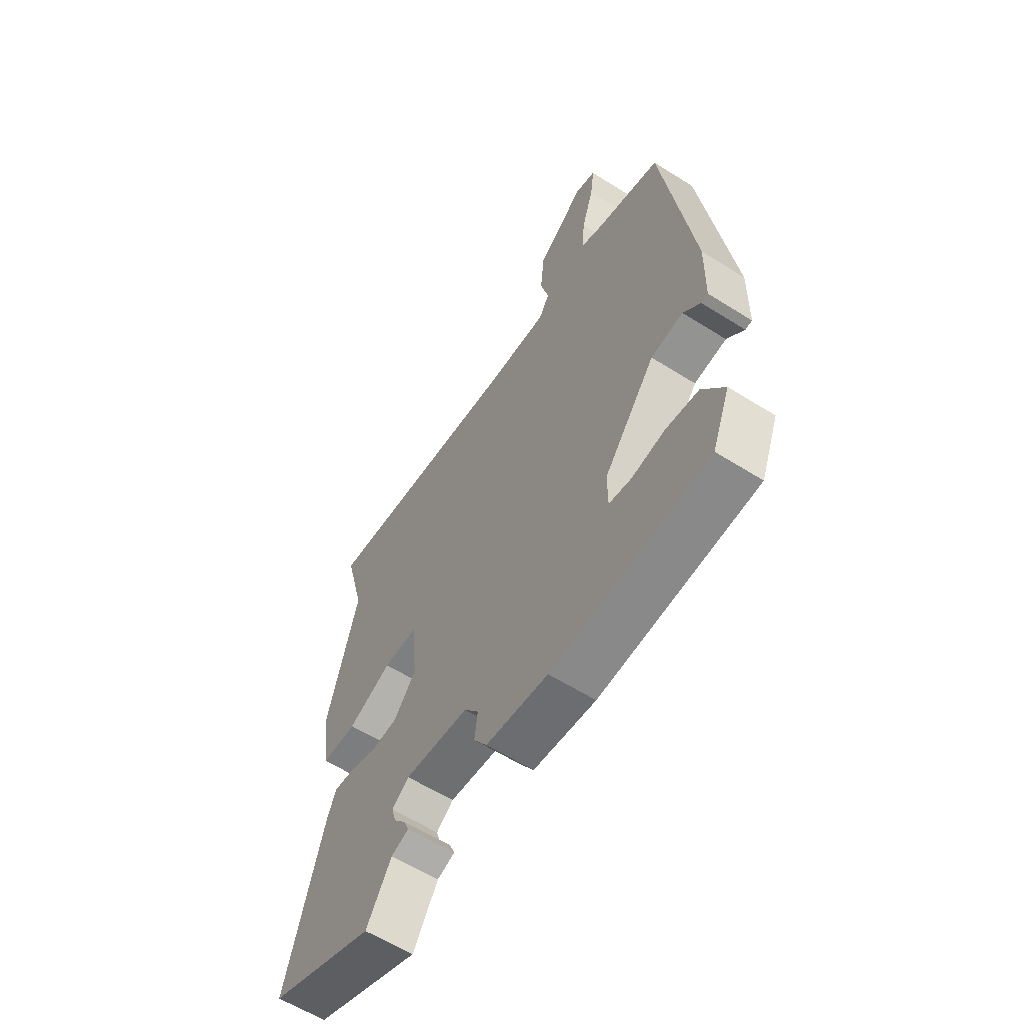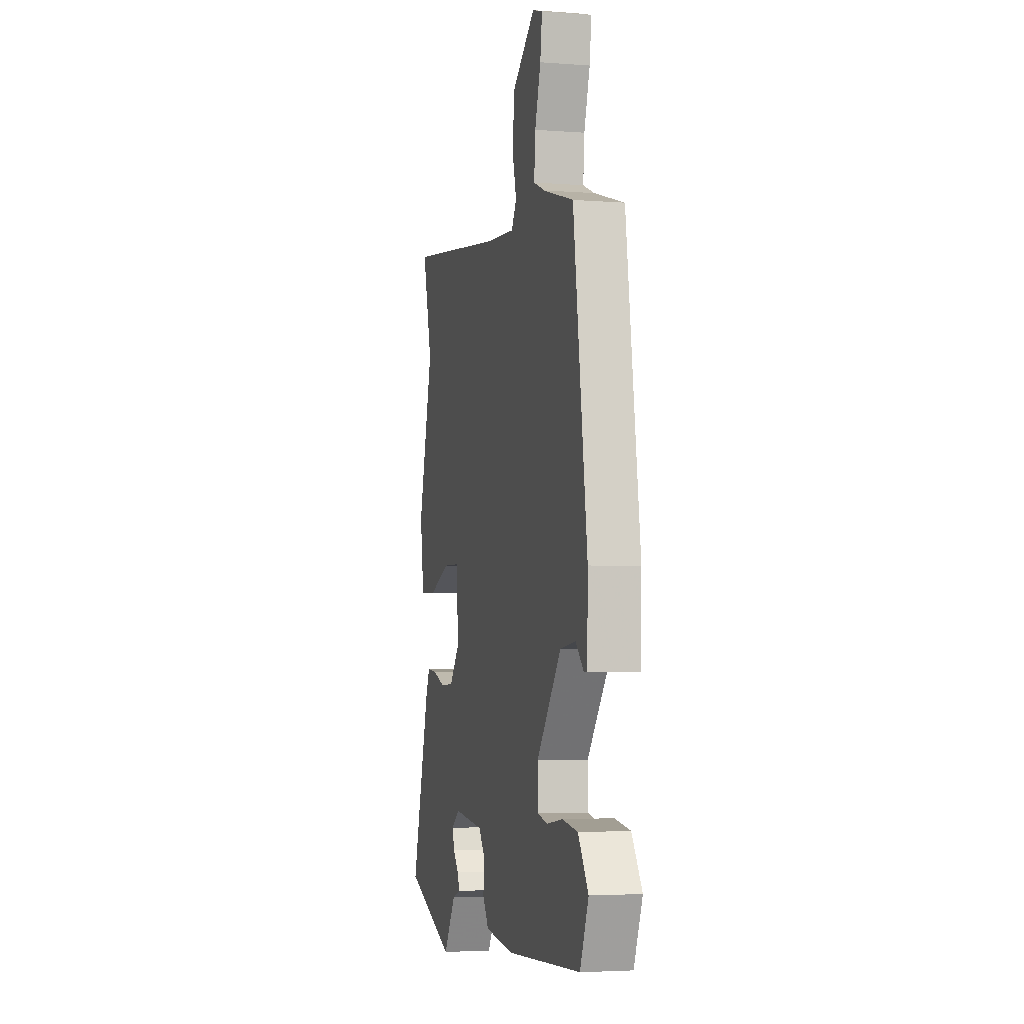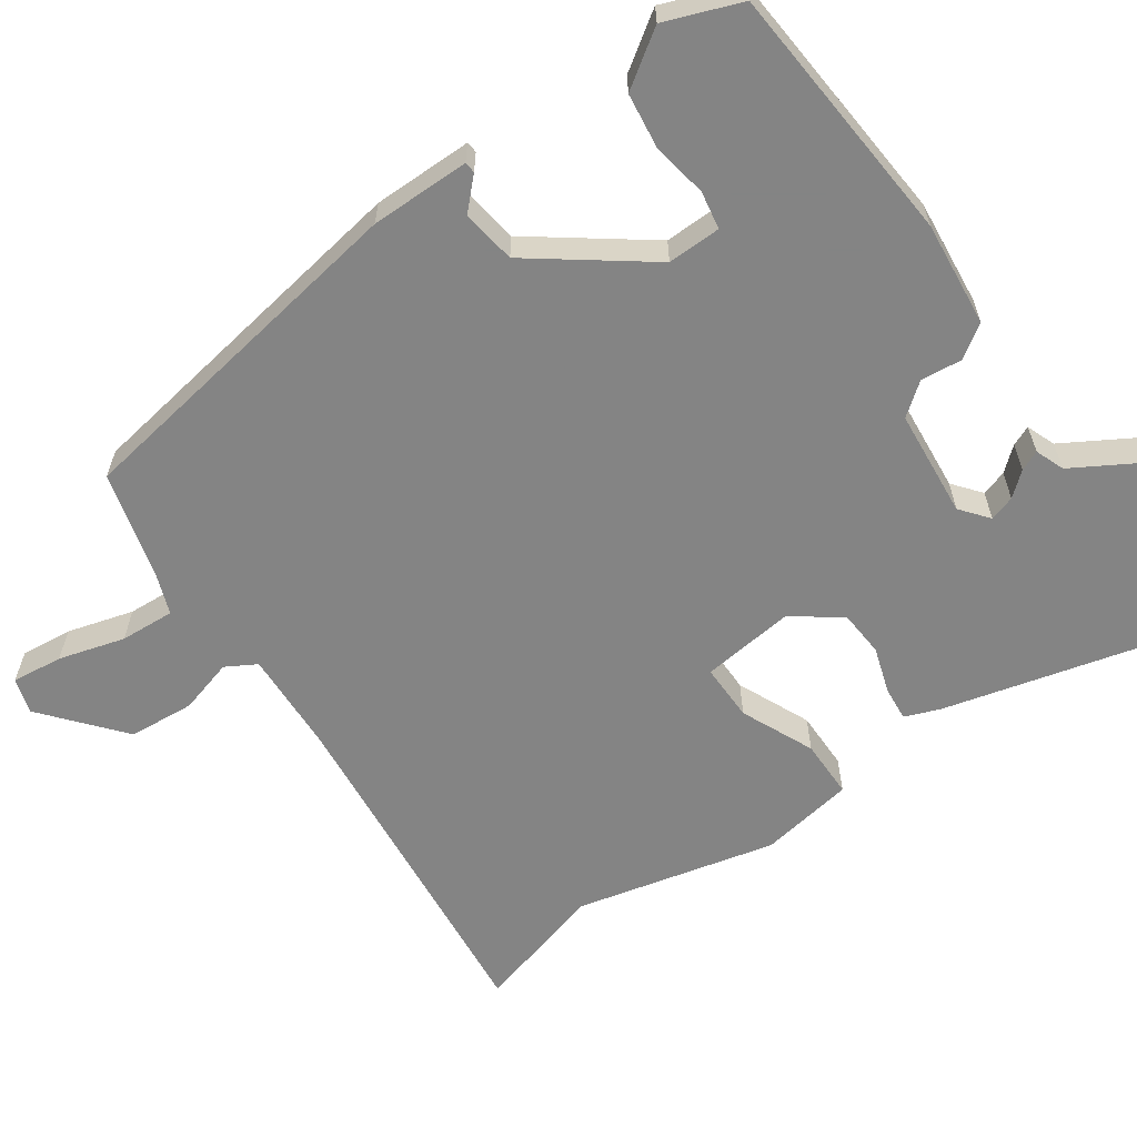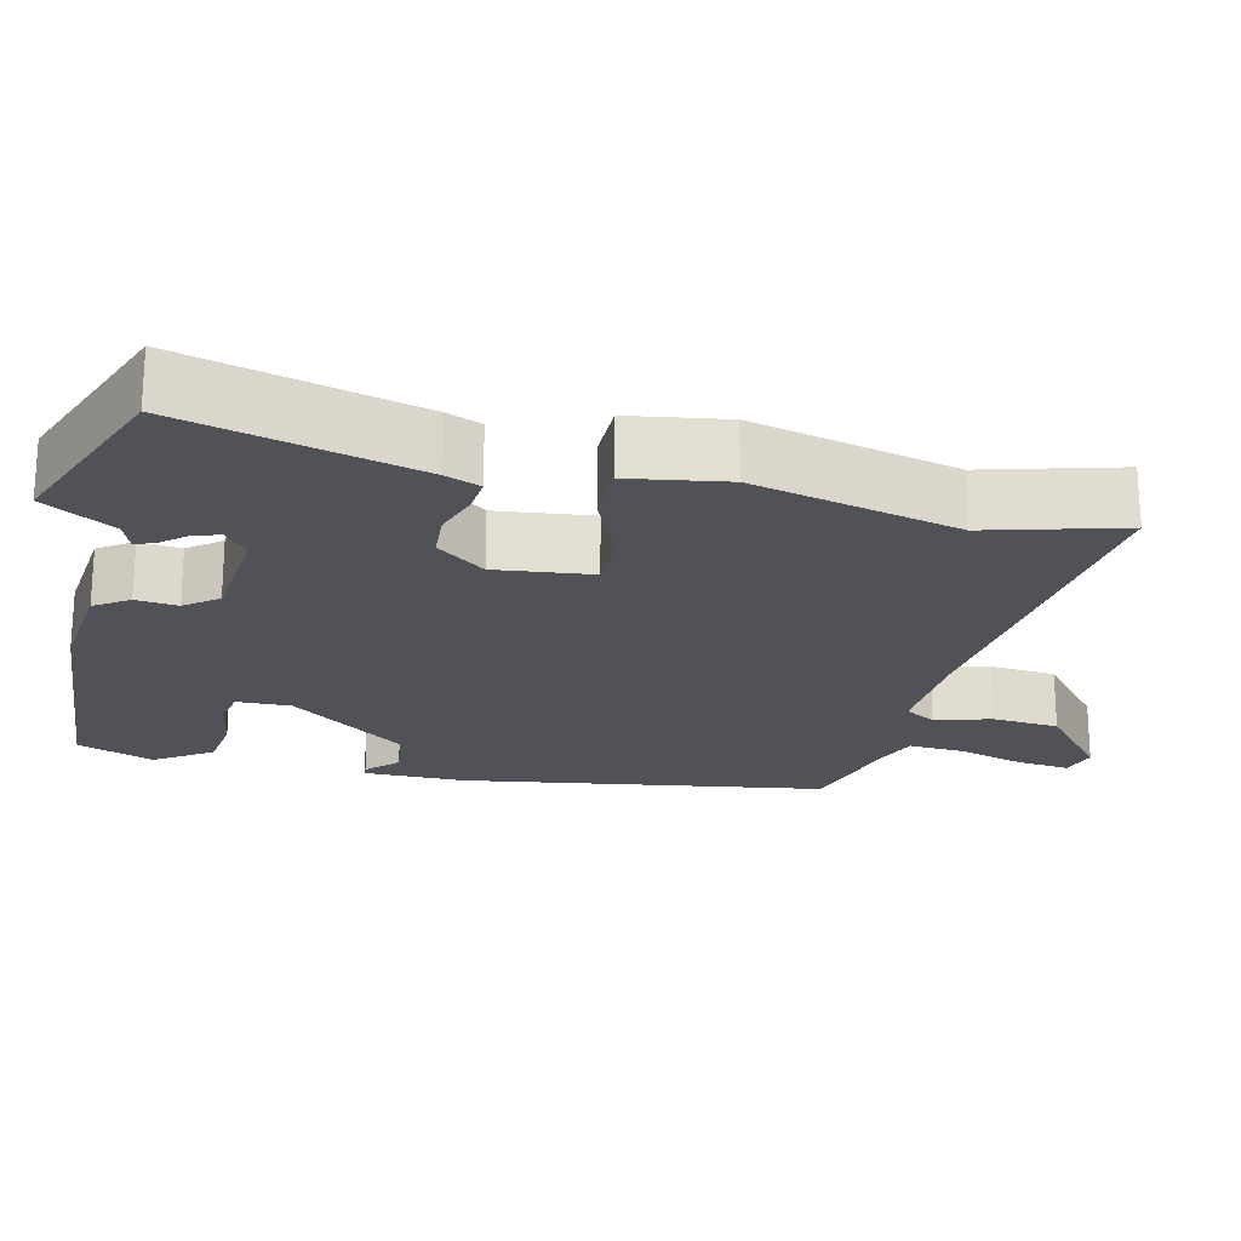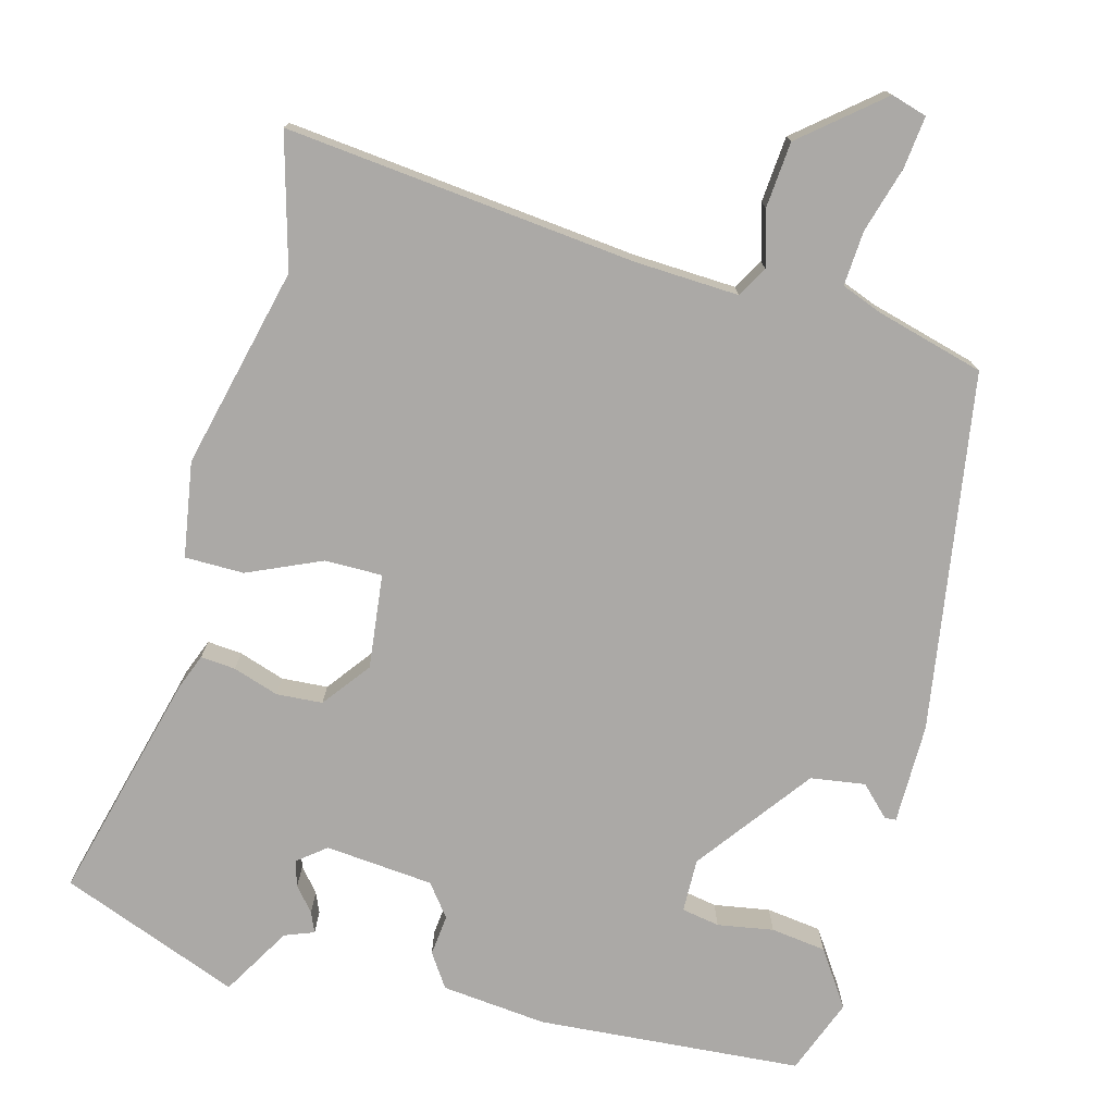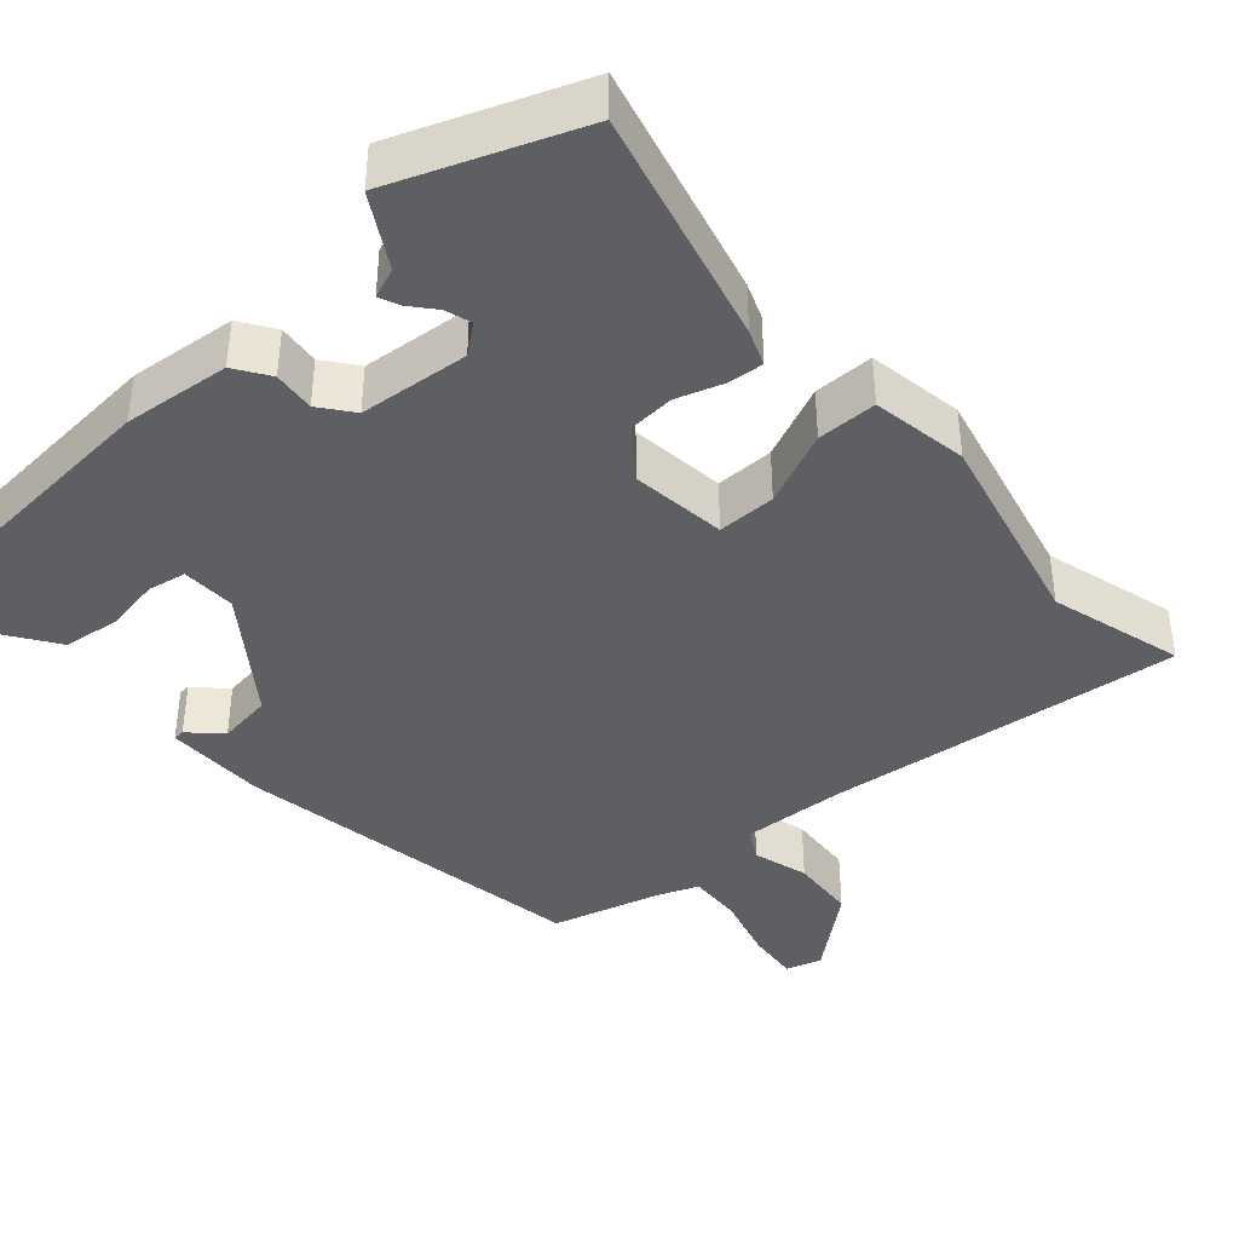
<metadata>
{"format":"obj","ext":"obj","renderer":"f3d","projection":"perspective","resolution":1024,"background":"white","views":[{"elev":-60.3,"azim":57.2,"up":"+Z"},{"elev":-3.7,"azim":75.8,"up":"+Z"},{"elev":-61.3,"azim":126.2,"up":"+Y"},{"elev":-21.5,"azim":-102.2,"up":"+Y"},{"elev":-75.6,"azim":-13.9,"up":"+Y"},{"elev":-39.9,"azim":-137.3,"up":"+Y"}]}
</metadata>
<code>
v -0.345 0.07 -0.563
v -0.581 0.07 -0.467
v -0.496 0.07 -0.164
v -0.477 0.07 -0.118
v -0.431 0.07 -0.123
v -0.371 0.07 -0.144
v -0.31 0.07 -0.141
v -0.261 0.07 -0.079
v -0.273 0.07 0.046
v -0.349 0.07 0.047
v -0.447 0.07 0.006
v -0.525 0.07 0.008
v -0.543 0.07 0.134
v -0.474 0.07 0.399
v -0.519 0.07 0.574
v -0.056 0.07 0.517
v 0.08 0.07 0.508
v 0.104 0.07 0.548
v 0.085 0.07 0.621
v 0.094 0.07 0.708
v 0.2 0.07 0.793
v 0.247 0.07 0.778
v 0.238 0.07 0.71
v 0.211 0.07 0.623
v 0.205 0.07 0.551
v 0.259 0.07 0.529
v 0.4 0.07 0.488
v 0.465 0.07 0.015
v 0.462 0.07 -0.117
v 0.447 0.07 -0.118
v 0.409 0.07 -0.079
v 0.337 0.07 -0.088
v 0.221 0.07 -0.237
v 0.221 0.07 -0.308
v 0.271 0.07 -0.318
v 0.345 0.07 -0.307
v 0.418 0.07 -0.318
v 0.466 0.07 -0.392
v 0.426 0.07 -0.491
v 0.077 0.07 -0.511
v -0.062 0.07 -0.494
v -0.091 0.07 -0.449
v -0.084 0.07 -0.395
v -0.116 0.07 -0.352
v -0.259 0.07 -0.336
v -0.297 0.07 -0.365
v -0.287 0.07 -0.399
v -0.261 0.07 -0.431
v -0.25 0.07 -0.458
v -0.289 0.07 -0.472
v -0.345 0 -0.563
v -0.581 0 -0.467
v -0.496 0 -0.164
v -0.477 0 -0.118
v -0.431 0 -0.123
v -0.371 0 -0.144
v -0.31 0 -0.141
v -0.261 0 -0.079
v -0.273 0 0.046
v -0.349 0 0.047
v -0.447 0 0.006
v -0.525 0 0.008
v -0.543 0 0.134
v -0.474 0 0.399
v -0.519 0 0.574
v -0.056 0 0.517
v 0.08 0 0.508
v 0.104 0 0.548
v 0.085 0 0.621
v 0.094 0 0.708
v 0.2 0 0.793
v 0.247 0 0.778
v 0.238 0 0.71
v 0.211 0 0.623
v 0.205 0 0.551
v 0.259 0 0.529
v 0.4 0 0.488
v 0.465 0 0.015
v 0.462 0 -0.117
v 0.447 0 -0.118
v 0.409 0 -0.079
v 0.337 0 -0.088
v 0.221 0 -0.237
v 0.221 0 -0.308
v 0.271 0 -0.318
v 0.345 0 -0.307
v 0.418 0 -0.318
v 0.466 0 -0.392
v 0.426 0 -0.491
v 0.077 0 -0.511
v -0.062 0 -0.494
v -0.091 0 -0.449
v -0.084 0 -0.395
v -0.116 0 -0.352
v -0.259 0 -0.336
v -0.297 0 -0.365
v -0.287 0 -0.399
v -0.261 0 -0.431
v -0.25 0 -0.458
v -0.289 0 -0.472
f 47 48 49 50
f 4 5 6
f 3 4 6
f 2 3 6
f 1 2 6
f 50 1 6
f 47 50 6
f 46 47 6
f 45 46 6 7
f 44 45 7 8
f 43 44 8 9
f 41 42 43
f 40 41 43
f 39 40 43
f 38 39 43
f 37 38 43
f 36 37 43
f 35 36 43
f 34 35 43
f 33 34 43 9
f 32 33 9
f 31 32 9
f 29 30 31
f 28 29 31
f 27 28 31
f 26 27 31
f 25 26 31 9
f 24 25 9 10
f 22 23 24
f 21 22 24
f 20 21 24
f 19 20 24
f 18 19 24
f 17 18 24
f 17 24 10 11
f 12 13 14
f 11 12 14
f 17 11 14
f 16 17 14
f 14 15 16
f 100 99 98 97
f 56 55 54
f 56 54 53
f 56 53 52
f 56 52 51
f 56 51 100
f 56 100 97
f 56 97 96
f 57 56 96 95
f 58 57 95 94
f 59 58 94 93
f 93 92 91
f 93 91 90
f 93 90 89
f 93 89 88
f 93 88 87
f 93 87 86
f 93 86 85
f 93 85 84
f 59 93 84 83
f 59 83 82
f 59 82 81
f 81 80 79
f 81 79 78
f 81 78 77
f 81 77 76
f 59 81 76 75
f 60 59 75 74
f 74 73 72
f 74 72 71
f 74 71 70
f 74 70 69
f 74 69 68
f 74 68 67
f 61 60 74 67
f 64 63 62
f 64 62 61
f 64 61 67
f 64 67 66
f 66 65 64
f 1 51 52 2
f 2 52 53 3
f 3 53 54 4
f 4 54 55 5
f 5 55 56 6
f 6 56 57 7
f 7 57 58 8
f 8 58 59 9
f 9 59 60 10
f 10 60 61 11
f 11 61 62 12
f 12 62 63 13
f 13 63 64 14
f 14 64 65 15
f 15 65 66 16
f 16 66 67 17
f 17 67 68 18
f 18 68 69 19
f 19 69 70 20
f 20 70 71 21
f 21 71 72 22
f 22 72 73 23
f 23 73 74 24
f 24 74 75 25
f 25 75 76 26
f 26 76 77 27
f 27 77 78 28
f 28 78 79 29
f 29 79 80 30
f 30 80 81 31
f 31 81 82 32
f 32 82 83 33
f 33 83 84 34
f 34 84 85 35
f 35 85 86 36
f 36 86 87 37
f 37 87 88 38
f 38 88 89 39
f 39 89 90 40
f 40 90 91 41
f 41 91 92 42
f 42 92 93 43
f 43 93 94 44
f 44 94 95 45
f 45 95 96 46
f 46 96 97 47
f 47 97 98 48
f 48 98 99 49
f 49 99 100 50
f 50 100 51 1

</code>
